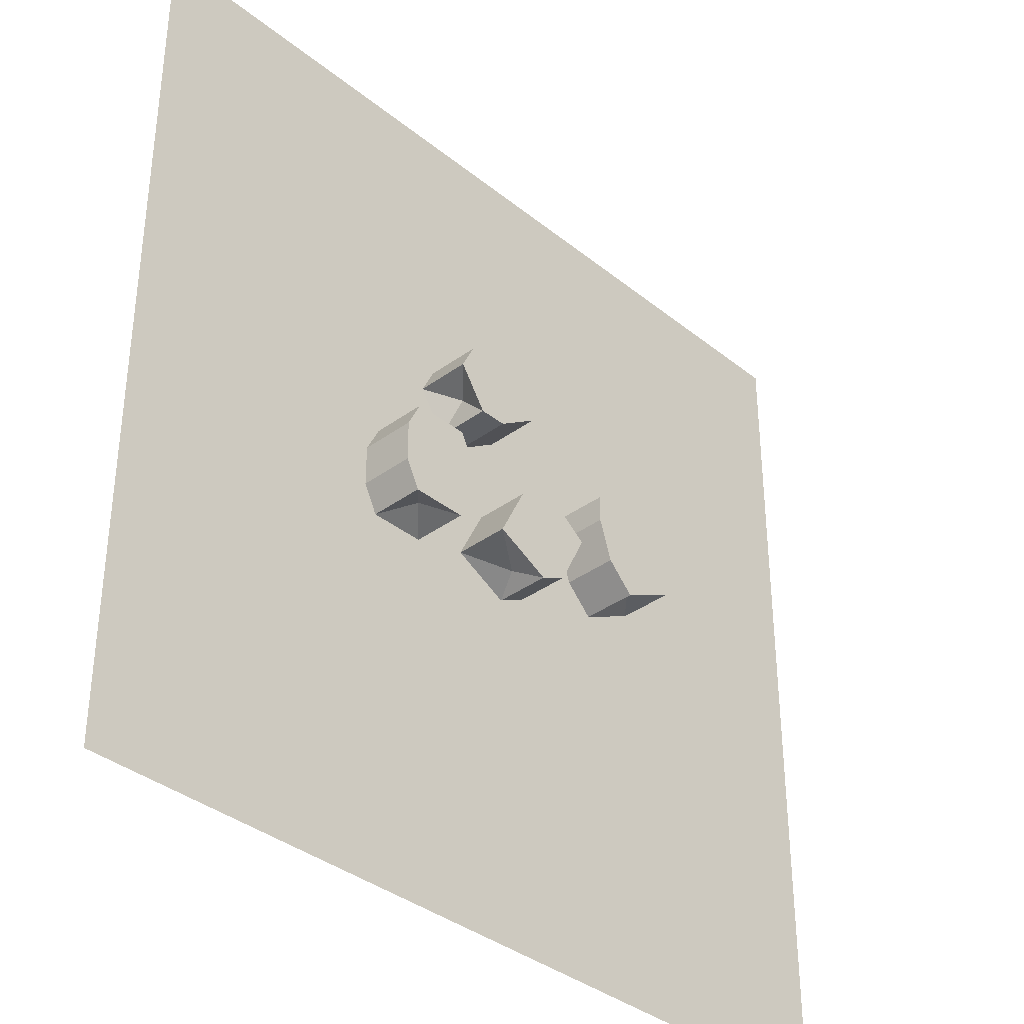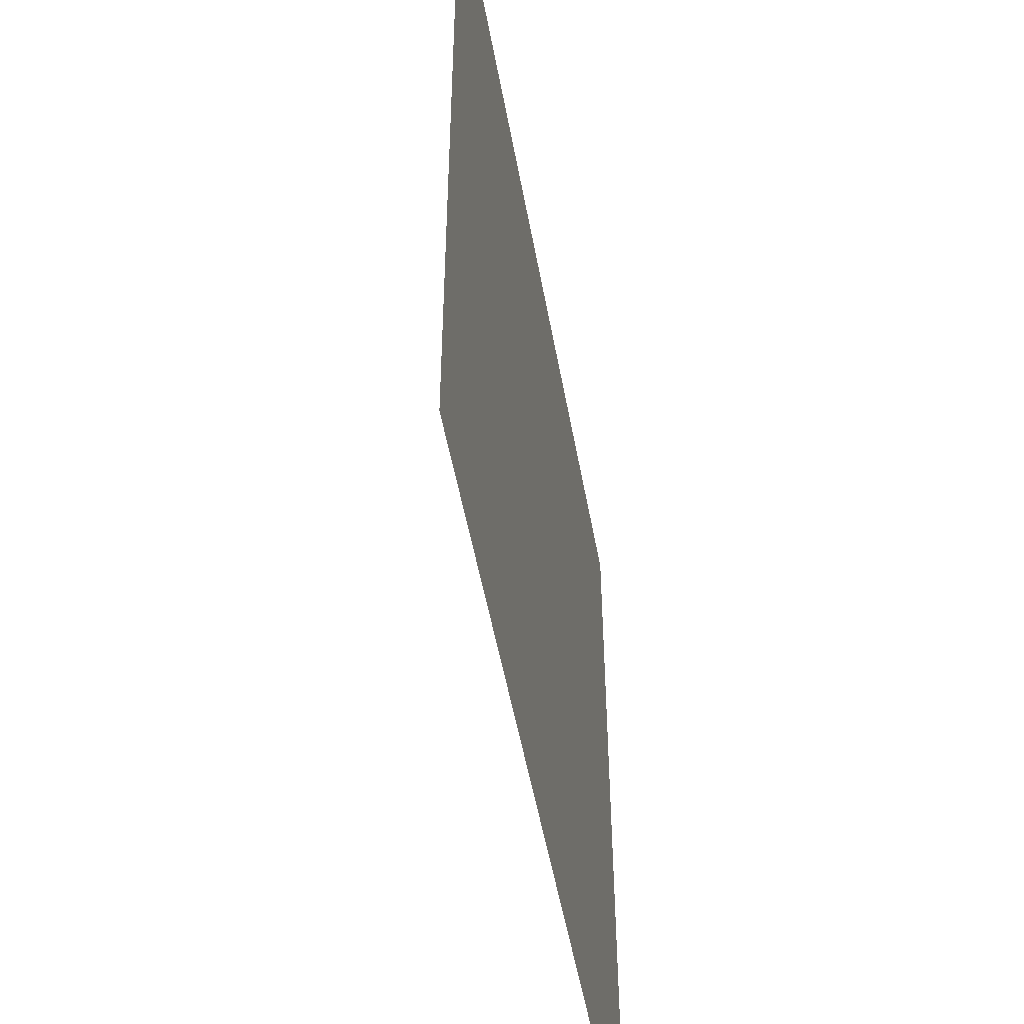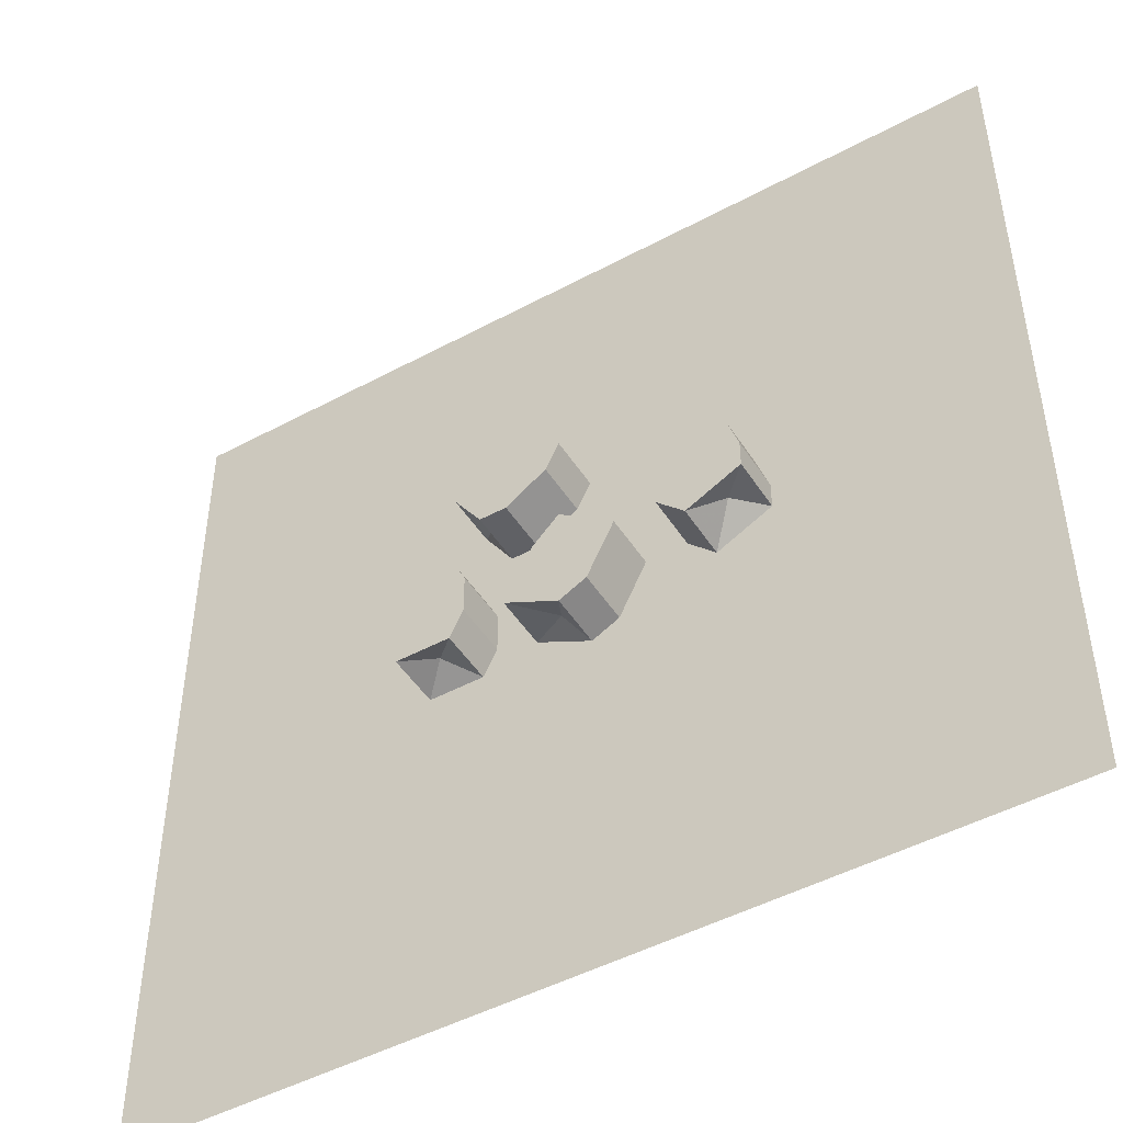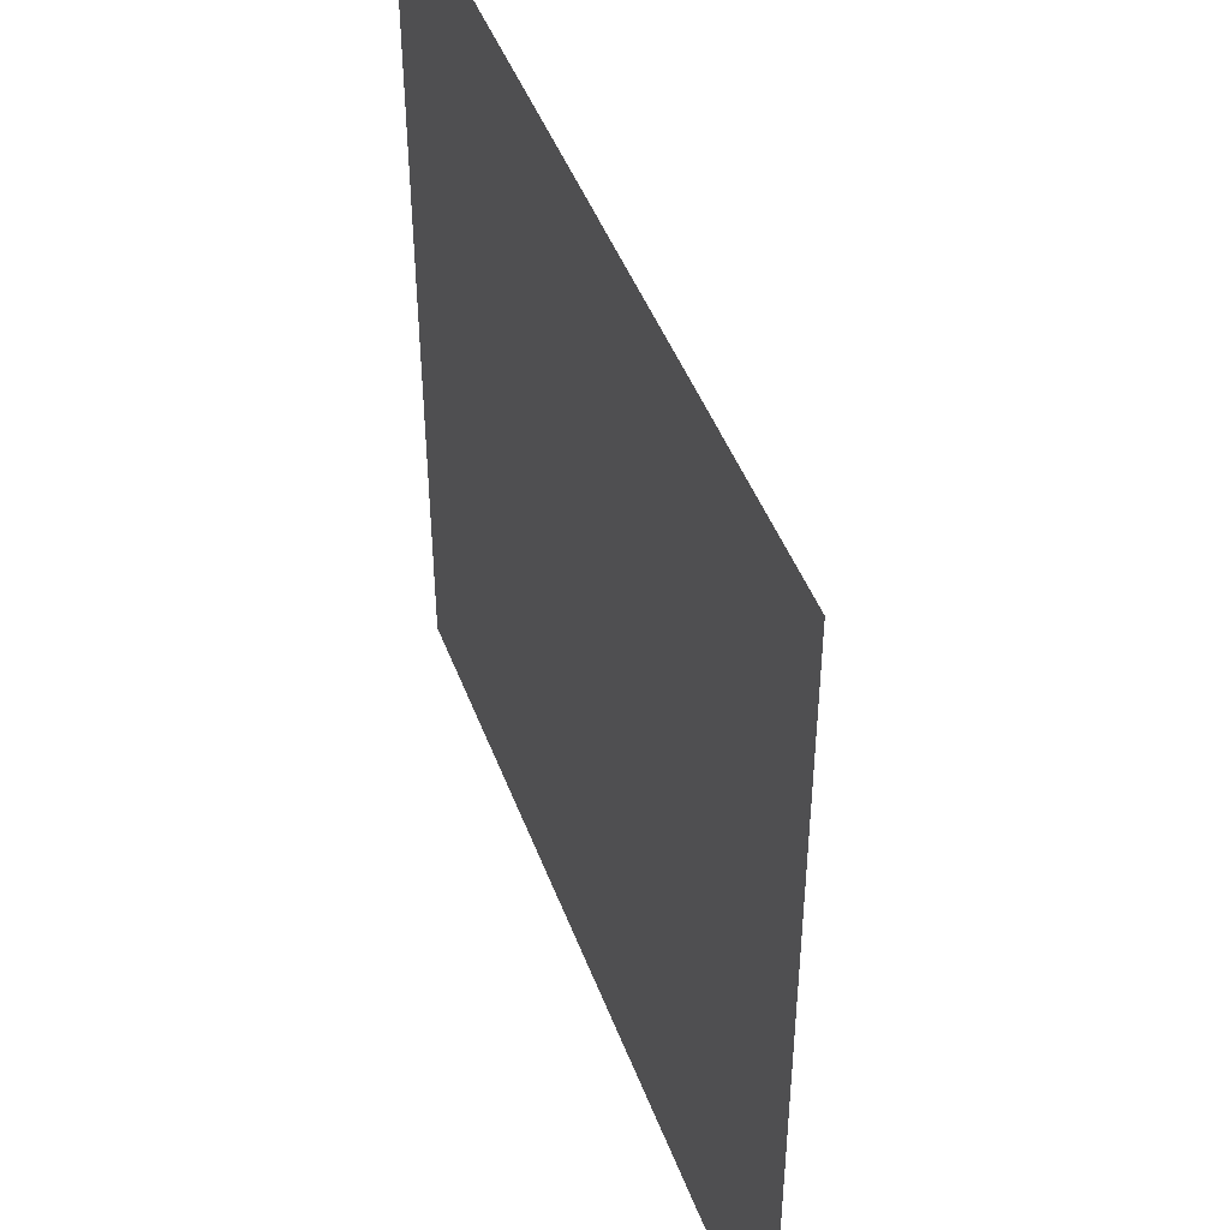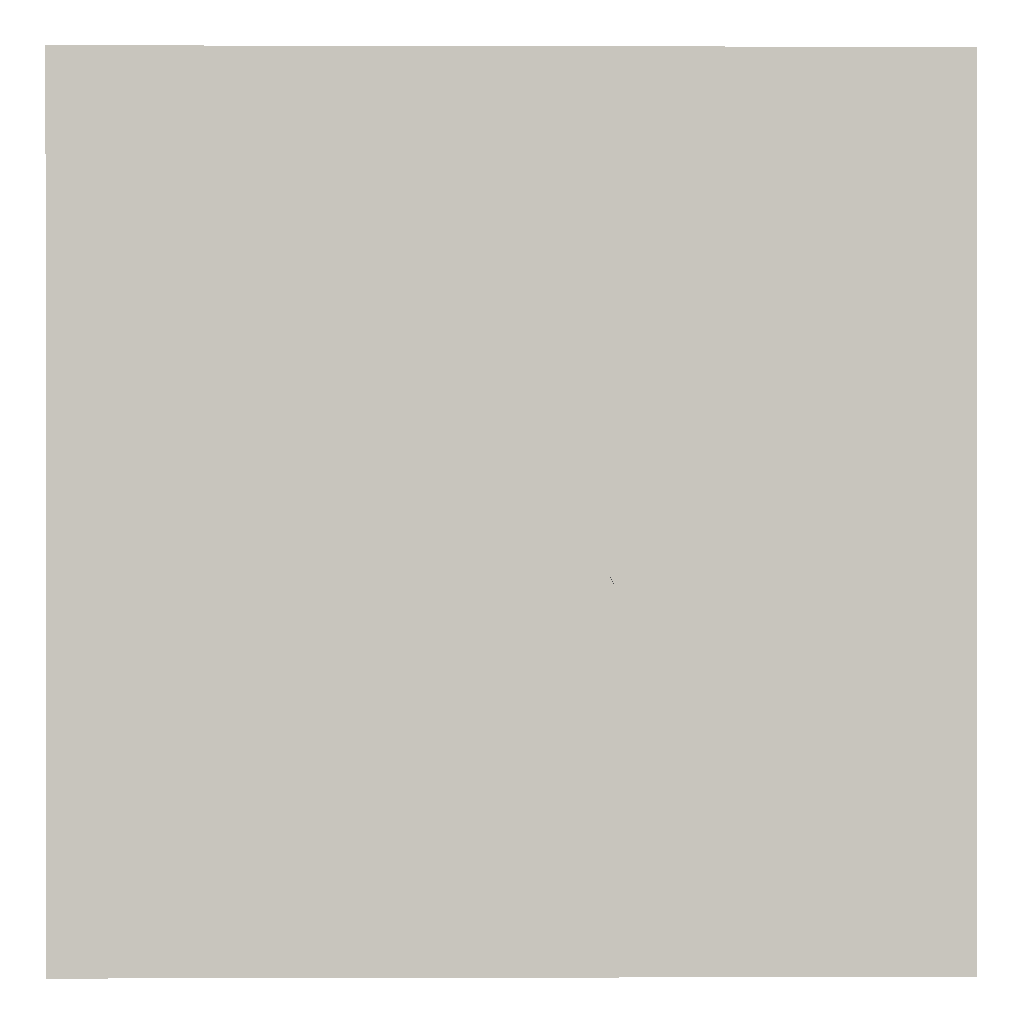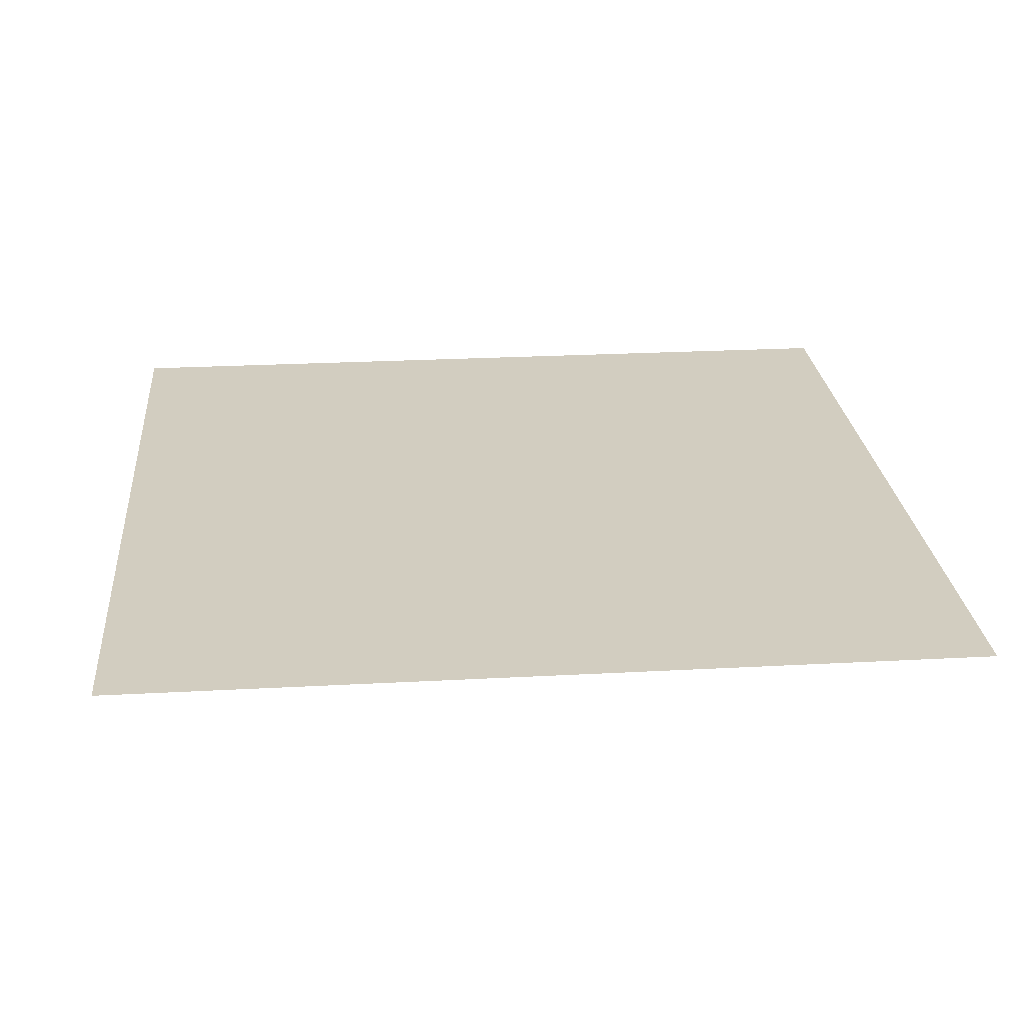
<metadata>
{"format":"obj","ext":"obj","renderer":"f3d","projection":"perspective","resolution":1024,"background":"white","views":[{"elev":-36.2,"azim":-46.3,"up":"+Z"},{"elev":-51.8,"azim":100.3,"up":"+Z"},{"elev":-47.7,"azim":31.2,"up":"+Z"},{"elev":46.2,"azim":-110.0,"up":"+Z"},{"elev":0.1,"azim":179.4,"up":"+Z"},{"elev":24.7,"azim":174.9,"up":"+Y"}]}
</metadata>
<code>
v 0.25 0 0.25
v 0.25 0 -0.25
v -0.25 0 -0.25
v -0.25 0 0.25
v -0.05469 -0.03125 0.01562
v -0.08594 -0.03125 0.01562
v -0.09375 -0.03125 0
v -0.04688 -0.03125 0
v -0.05469 0 0.01562
v -0.07031 -0.01562 0.01562
v -0.08594 0 0.01562
v -0.09375 0 0
v -0.09375 -0.03125 -0.02344
v -0.04688 -0.03125 -0.02344
v -0.04688 0 -0.02344
v -0.04688 0 0
v -0.08594 0 -0.03906
v -0.08594 -0.03125 -0.03906
v -0.09375 0 -0.02344
v -0.05469 -0.03125 -0.03906
v -0.05469 0 -0.03906
v -0.07031 -0.01562 -0.03125
v 0.007812 -0.03125 0.07031
v -0.01562 -0.03125 0.09375
v -0.03125 -0.03125 0.09375
v 0 -0.03125 0.05469
v 0.007812 0 0.07031
v 0 -0.01562 0.07812
v -0.01562 0 0.09375
v -0.03125 0 0.09375
v -0.04688 -0.03125 0.07812
v -0.02344 -0.03125 0.03906
v -0.02344 0 0.03906
v 0 0 0.05469
v -0.05469 0 0.0625
v -0.05469 -0.03125 0.0625
v -0.04688 0 0.07812
v -0.03906 -0.03125 0.03906
v -0.03906 0 0.03906
v -0.03906 -0.01562 0.05469
v 0.08594 -0.03125 0.03906
v 0.05469 -0.03125 0.03125
v 0.05469 -0.03125 0.01562
v 0.1016 -0.03125 0.03125
v 0.08594 0 0.03906
v 0.07031 -0.01562 0.03906
v 0.05469 0 0.03125
v 0.05469 0 0.01562
v 0.0625 -0.03125 -0.007812
v 0.1094 -0.03125 0.007812
v 0.1094 0 0.007812
v 0.1016 0 0.03125
v 0.07812 0 -0.02344
v 0.07812 -0.03125 -0.02344
v 0.0625 0 -0.007812
v 0.1094 -0.03125 -0.007812
v 0.1094 0 -0.007812
v 0.09375 -0.01562 -0.007812
v 0.03906 -0.03125 -0.007812
v 0.007812 -0.03125 0.01562
v -0.007812 -0.03125 0
v 0.03125 -0.03125 -0.02344
v 0.03906 0 -0.007812
v 0.02344 -0.01562 0
v 0.007812 0 0.01562
v -0.007812 0 0
v -0.01562 -0.03125 -0.01562
v 0.02344 -0.03125 -0.03906
v 0.02344 0 -0.03906
v 0.03125 0 -0.02344
v -0.02344 0 -0.03125
v -0.02344 -0.03125 -0.03125
v -0.01562 0 -0.01562
v 0.007812 -0.03125 -0.04688
v 0.007812 0 -0.04688
v 0 -0.01562 -0.03906
f 1 2 3
f 1 3 4
f 5 6 7
f 5 7 8
f 5 8 9
f 5 9 10
f 5 10 6
f 6 10 11
f 6 11 7
f 7 11 12
f 7 12 13
f 7 13 14
f 7 14 8
f 8 14 15
f 8 15 16
f 8 16 9
f 17 18 13
f 17 13 19
f 19 13 12
f 13 18 20
f 13 20 14
f 14 20 21
f 14 21 15
f 18 17 22
f 18 22 20
f 20 22 21
f 21 22 17
f 9 11 10
f 23 24 25
f 23 25 26
f 23 26 27
f 23 27 28
f 23 28 24
f 24 28 29
f 24 29 25
f 25 29 30
f 25 30 31
f 25 31 32
f 25 32 26
f 26 32 33
f 26 33 34
f 26 34 27
f 35 36 31
f 35 31 37
f 37 31 30
f 31 36 38
f 31 38 32
f 32 38 39
f 32 39 33
f 36 35 40
f 36 40 38
f 38 40 39
f 39 40 35
f 27 29 28
f 41 42 43
f 41 43 44
f 41 44 45
f 41 45 46
f 41 46 42
f 42 46 47
f 42 47 43
f 43 47 48
f 43 48 49
f 43 49 50
f 43 50 44
f 44 50 51
f 44 51 52
f 44 52 45
f 53 54 49
f 53 49 55
f 55 49 48
f 49 54 56
f 49 56 50
f 50 56 57
f 50 57 51
f 54 53 58
f 54 58 56
f 56 58 57
f 57 58 53
f 45 47 46
f 59 60 61
f 59 61 62
f 59 62 63
f 59 63 64
f 59 64 60
f 60 64 65
f 60 65 61
f 61 65 66
f 61 66 67
f 61 67 68
f 61 68 62
f 62 68 69
f 62 69 70
f 62 70 63
f 71 72 67
f 71 67 73
f 73 67 66
f 67 72 74
f 67 74 68
f 68 74 75
f 68 75 69
f 72 71 76
f 72 76 74
f 74 76 75
f 75 76 71
f 63 65 64

</code>
